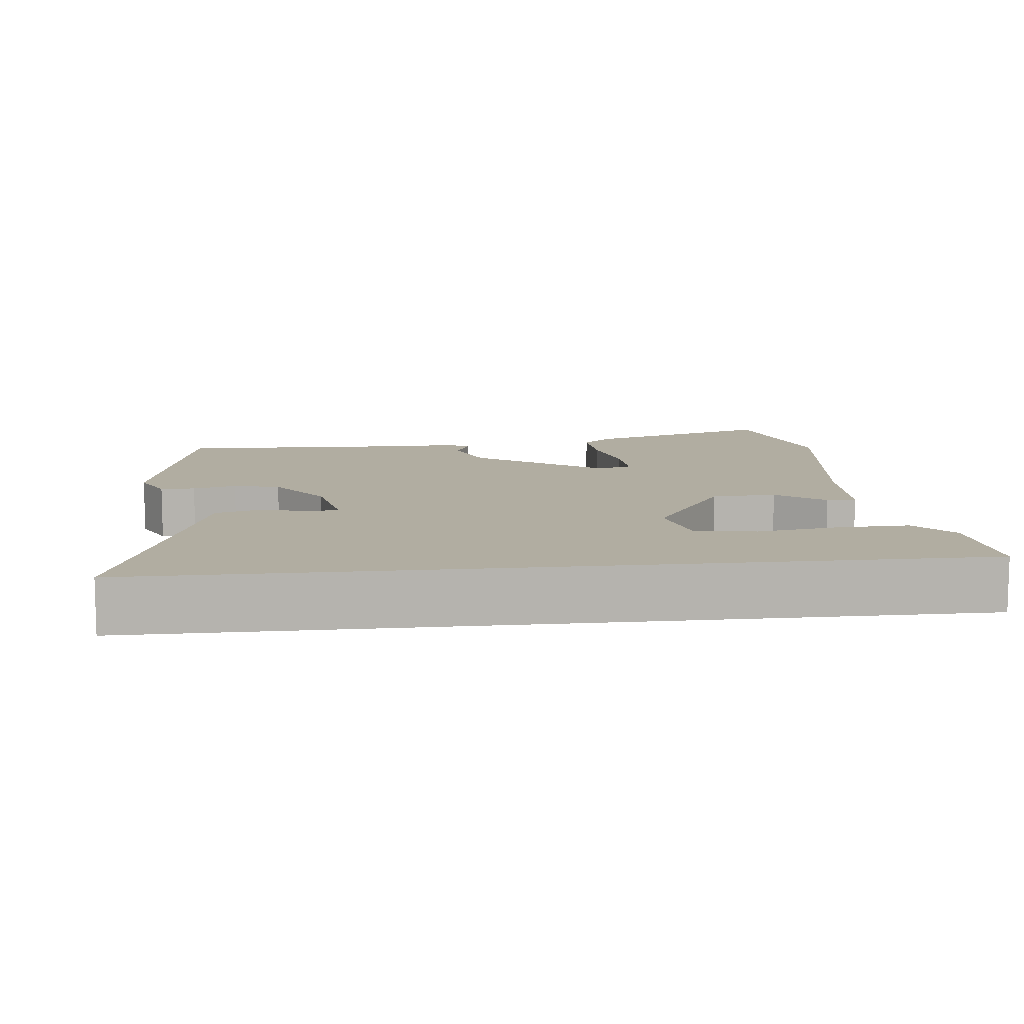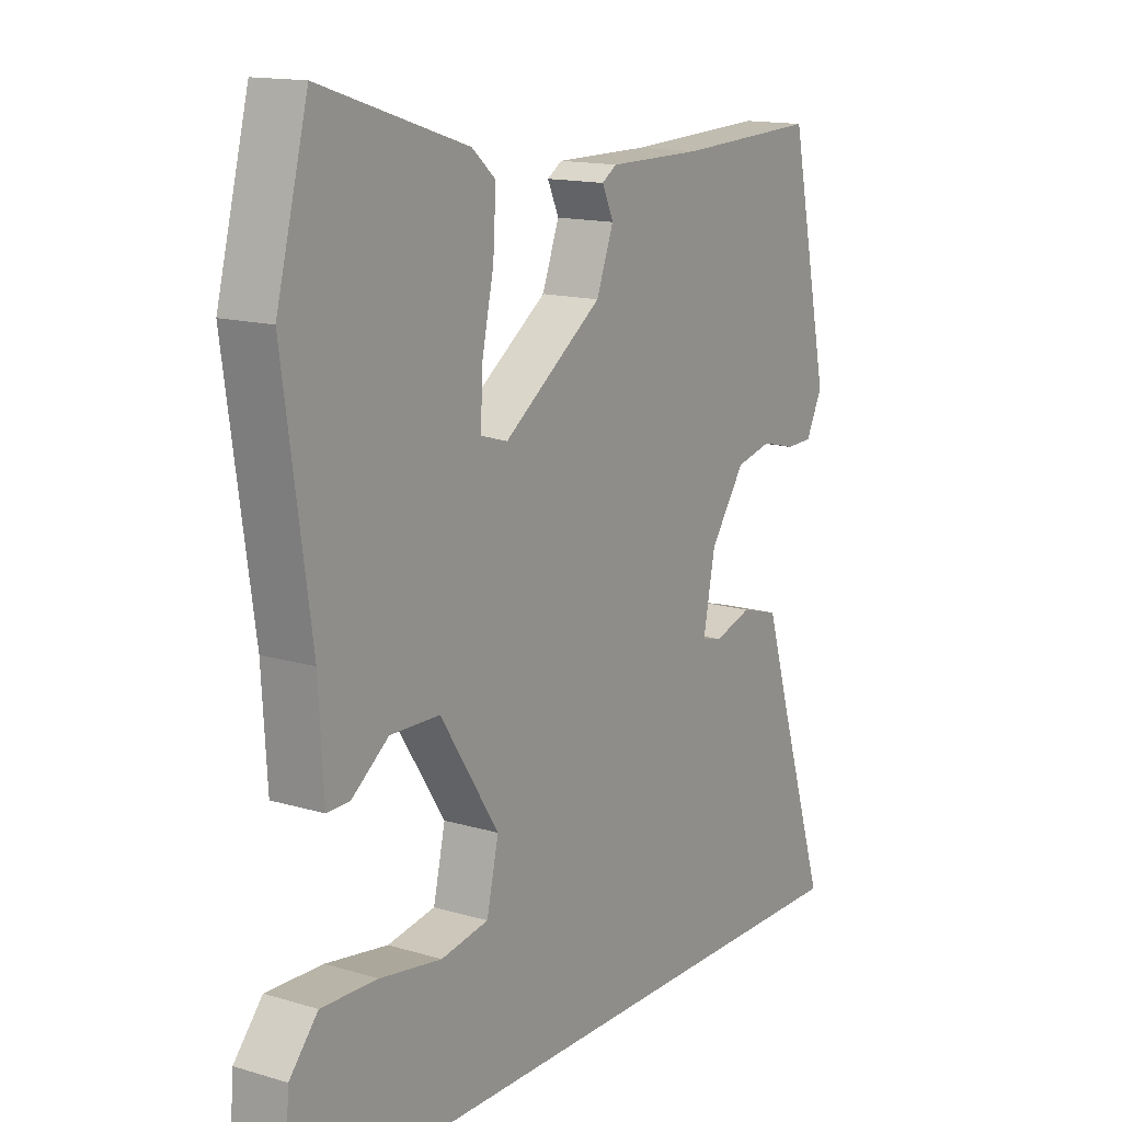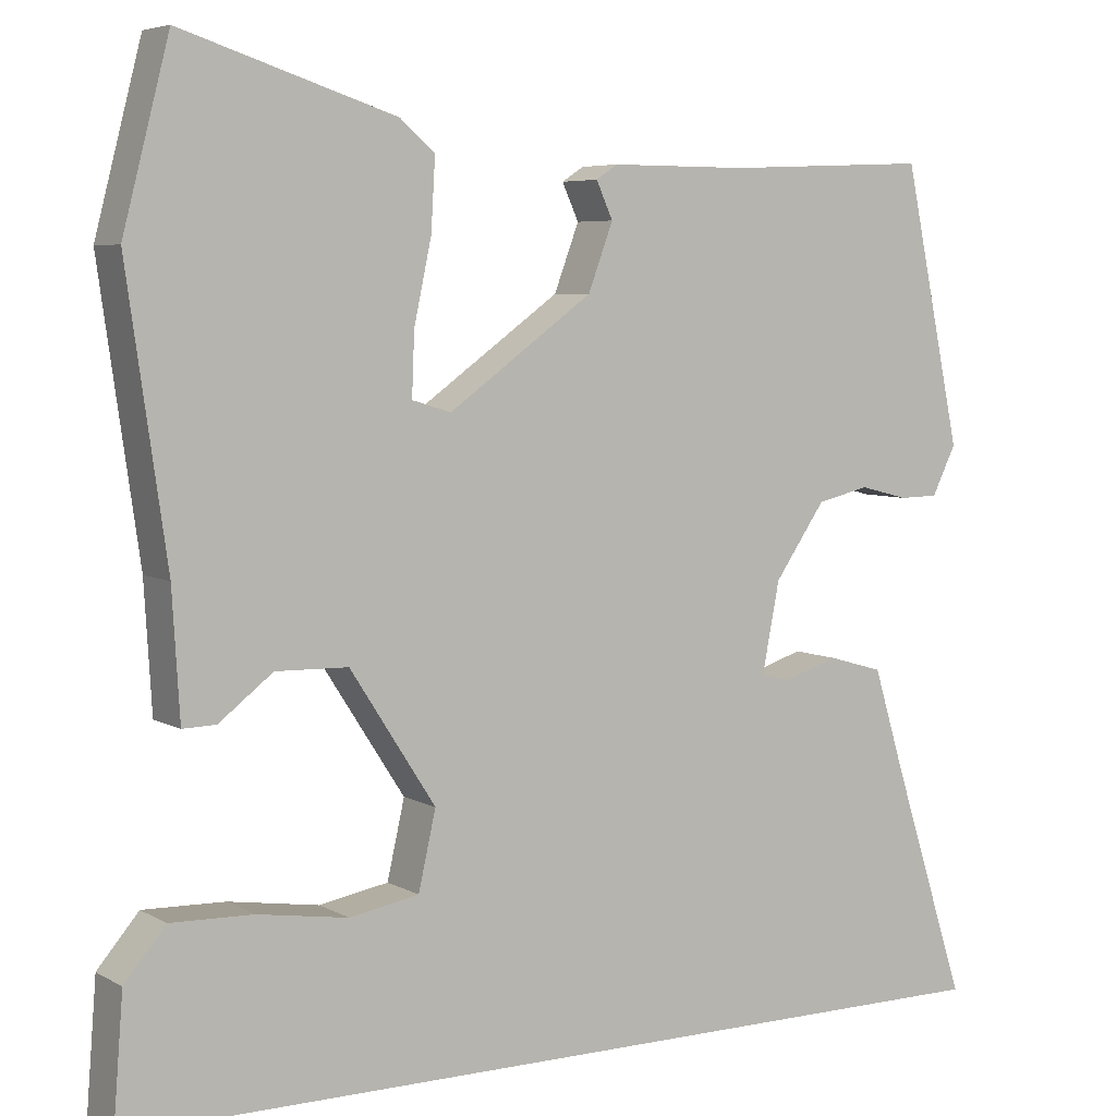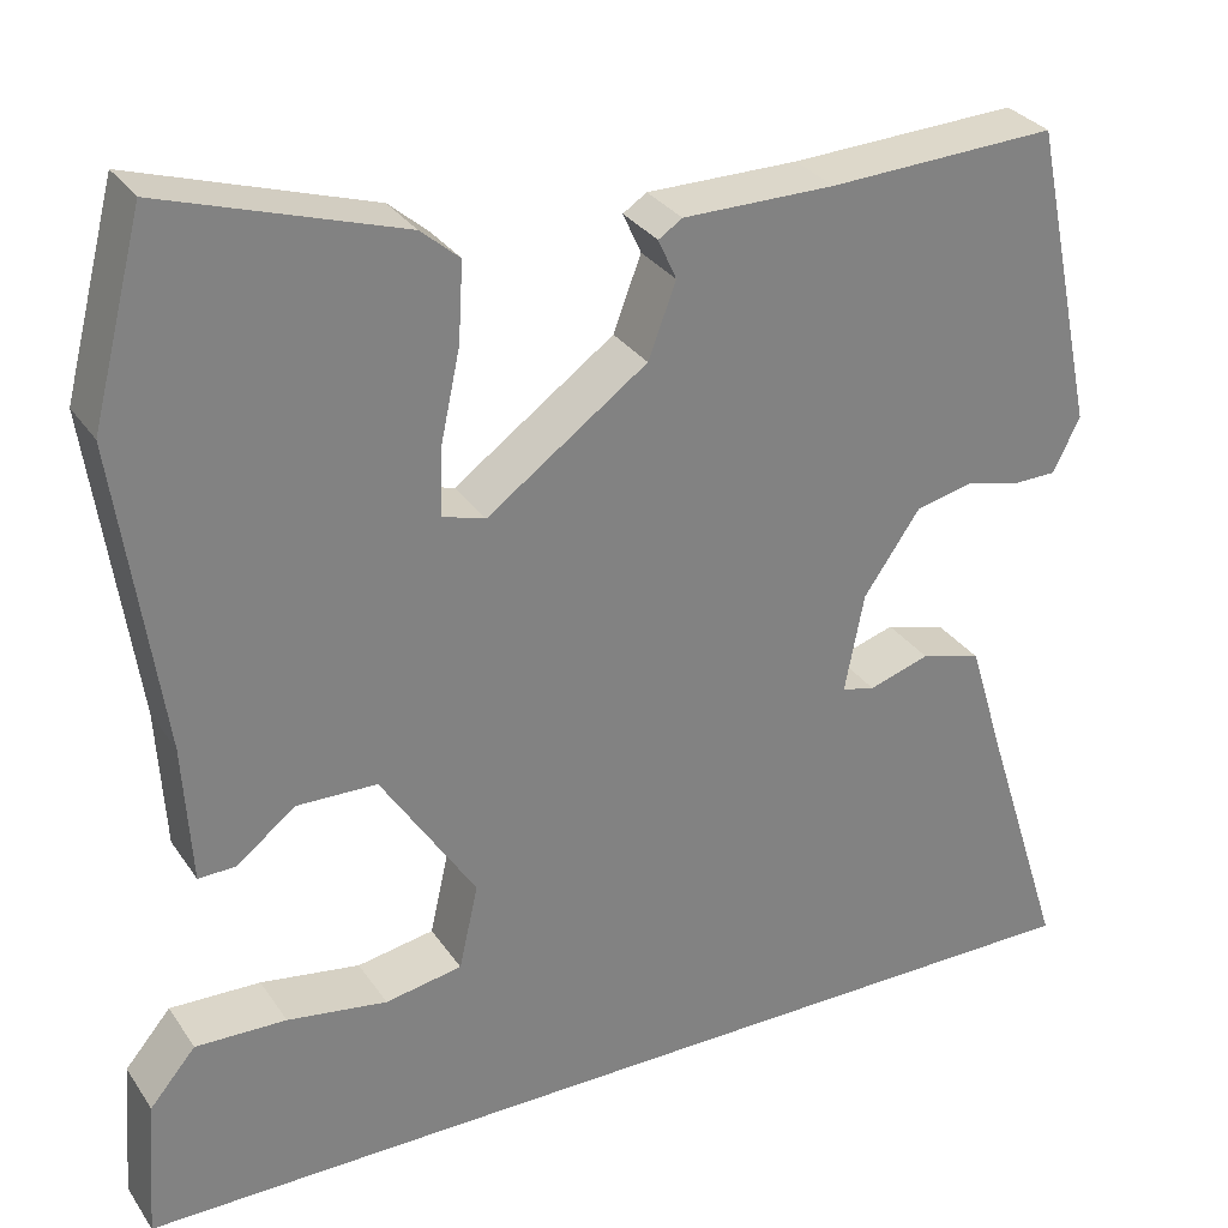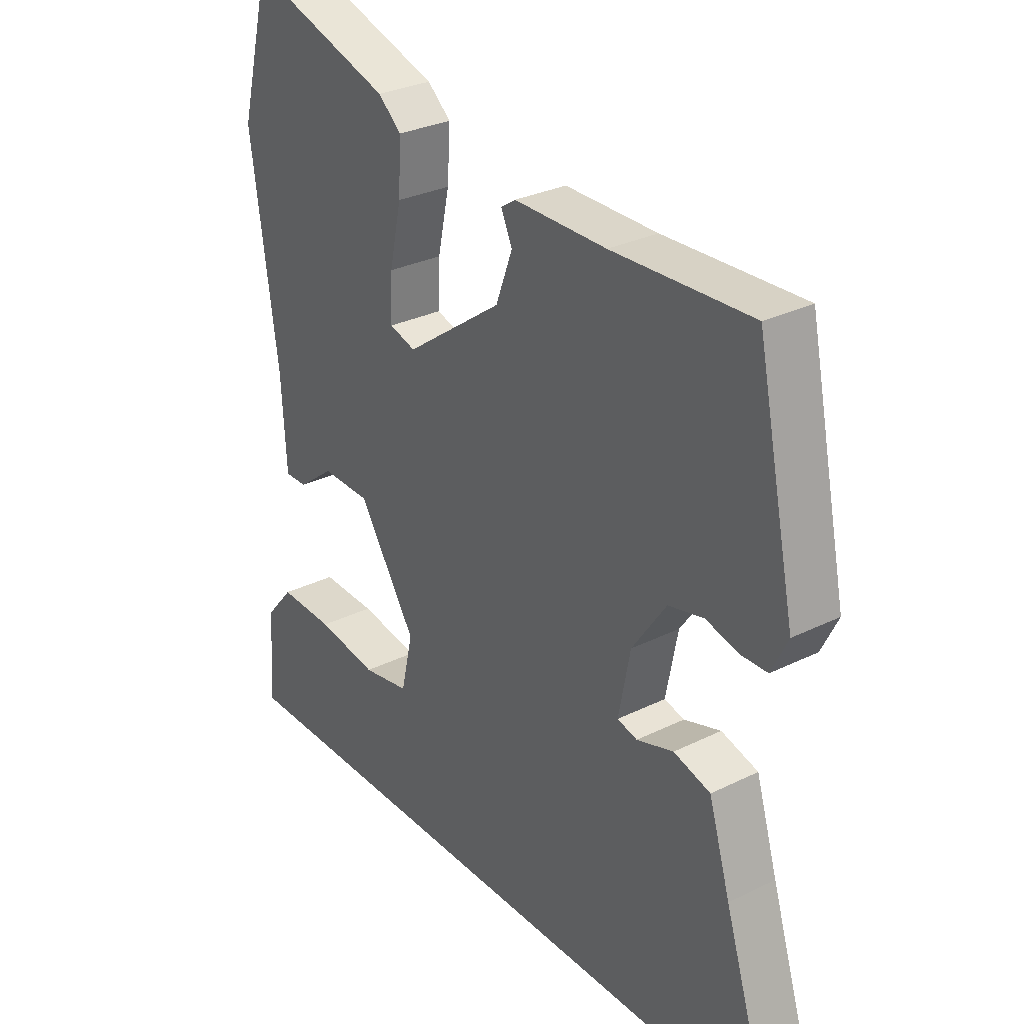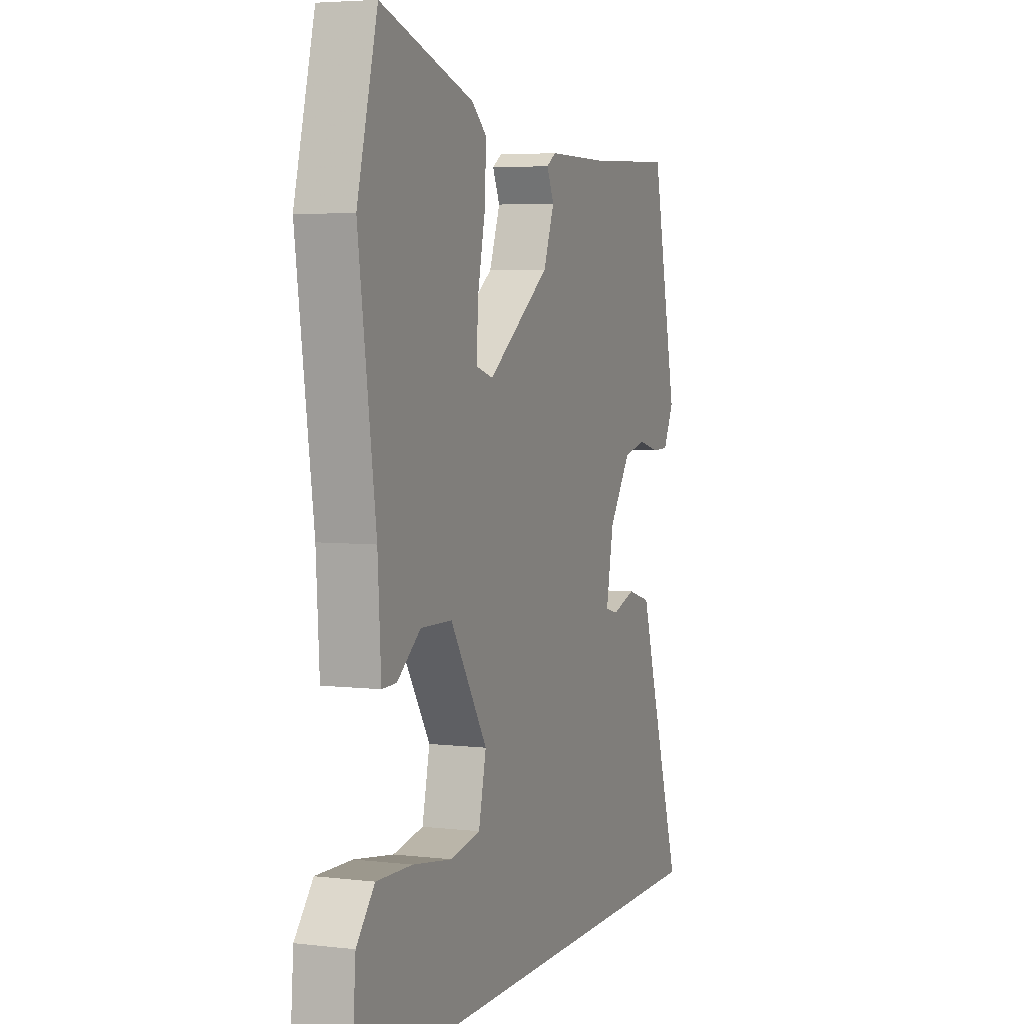
<metadata>
{"format":"obj","ext":"obj","renderer":"f3d","projection":"perspective","resolution":1024,"background":"white","views":[{"elev":10.4,"azim":173.7,"up":"+Y"},{"elev":14.4,"azim":-56.9,"up":"+Z"},{"elev":5.6,"azim":-32.0,"up":"+Z"},{"elev":30.5,"azim":-28.0,"up":"+Z"},{"elev":29.7,"azim":54.1,"up":"+Z"},{"elev":4.7,"azim":-69.2,"up":"+Z"}]}
</metadata>
<code>
v 0.469 0.07 0.5
v 0.539 0.07 0.167
v 0.51 0.07 0.108
v 0.463 0.07 0.107
v 0.404 0.07 0.122
v 0.341 0.07 0.107
v 0.28 0.07 0.019
v 0.259 0.07 -0.089
v 0.295 0.07 -0.098
v 0.361 0.07 -0.077
v 0.427 0.07 -0.096
v 0.466 0.07 -0.224
v 0.554 0.07 -0.5
v -0.55 0.07 -0.5
v -0.538 0.07 -0.347
v -0.488 0.07 -0.288
v -0.389 0.07 -0.291
v -0.28 0.07 -0.308
v -0.196 0.07 -0.293
v -0.175 0.07 -0.2
v -0.278 0.07 -0.041
v -0.365 0.07 -0.039
v -0.43 0.07 -0.089
v -0.47 0.07 -0.09
v -0.479 0.07 0.061
v -0.527 0.07 0.397
v -0.471 0.07 0.613
v -0.214 0.07 0.531
v -0.172 0.07 0.495
v -0.177 0.07 0.41
v -0.198 0.07 0.312
v -0.201 0.07 0.237
v -0.154 0.07 0.223
v 0.02 0.07 0.348
v 0.05 0.07 0.428
v 0.03 0.07 0.472
v 0.056 0.07 0.489
v 0.221 0.07 0.489
v 0.469 0 0.5
v 0.539 0 0.167
v 0.51 0 0.108
v 0.463 0 0.107
v 0.404 0 0.122
v 0.341 0 0.107
v 0.28 0 0.019
v 0.259 0 -0.089
v 0.295 0 -0.098
v 0.361 0 -0.077
v 0.427 0 -0.096
v 0.466 0 -0.224
v 0.554 0 -0.5
v -0.55 0 -0.5
v -0.538 0 -0.347
v -0.488 0 -0.288
v -0.389 0 -0.291
v -0.28 0 -0.308
v -0.196 0 -0.293
v -0.175 0 -0.2
v -0.278 0 -0.041
v -0.365 0 -0.039
v -0.43 0 -0.089
v -0.47 0 -0.09
v -0.479 0 0.061
v -0.527 0 0.397
v -0.471 0 0.613
v -0.214 0 0.531
v -0.172 0 0.495
v -0.177 0 0.41
v -0.198 0 0.312
v -0.201 0 0.237
v -0.154 0 0.223
v 0.02 0 0.348
v 0.05 0 0.428
v 0.03 0 0.472
v 0.056 0 0.489
v 0.221 0 0.489
f 35 36 37 38
f 34 35 38 1
f 33 34 1 2
f 28 29 30 31
f 28 31 32
f 25 26 27 28
f 25 28 32
f 22 23 24 25
f 21 22 25 32
f 20 21 32 33
f 15 16 17 18
f 13 14 15 18
f 12 13 18 19
f 9 10 11 12
f 8 9 12 19
f 7 8 19 20
f 2 3 4 5
f 2 5 6
f 33 2 6
f 6 7 20 33
f 76 75 74 73
f 39 76 73 72
f 40 39 72 71
f 69 68 67 66
f 70 69 66
f 66 65 64 63
f 70 66 63
f 63 62 61 60
f 70 63 60 59
f 71 70 59 58
f 56 55 54 53
f 56 53 52 51
f 57 56 51 50
f 50 49 48 47
f 57 50 47 46
f 58 57 46 45
f 43 42 41 40
f 44 43 40
f 44 40 71
f 71 58 45 44
f 1 39 40 2
f 2 40 41 3
f 3 41 42 4
f 4 42 43 5
f 5 43 44 6
f 6 44 45 7
f 7 45 46 8
f 8 46 47 9
f 9 47 48 10
f 10 48 49 11
f 11 49 50 12
f 12 50 51 13
f 13 51 52 14
f 14 52 53 15
f 15 53 54 16
f 16 54 55 17
f 17 55 56 18
f 18 56 57 19
f 19 57 58 20
f 20 58 59 21
f 21 59 60 22
f 22 60 61 23
f 23 61 62 24
f 24 62 63 25
f 25 63 64 26
f 26 64 65 27
f 27 65 66 28
f 28 66 67 29
f 29 67 68 30
f 30 68 69 31
f 31 69 70 32
f 32 70 71 33
f 33 71 72 34
f 34 72 73 35
f 35 73 74 36
f 36 74 75 37
f 37 75 76 38
f 38 76 39 1

</code>
